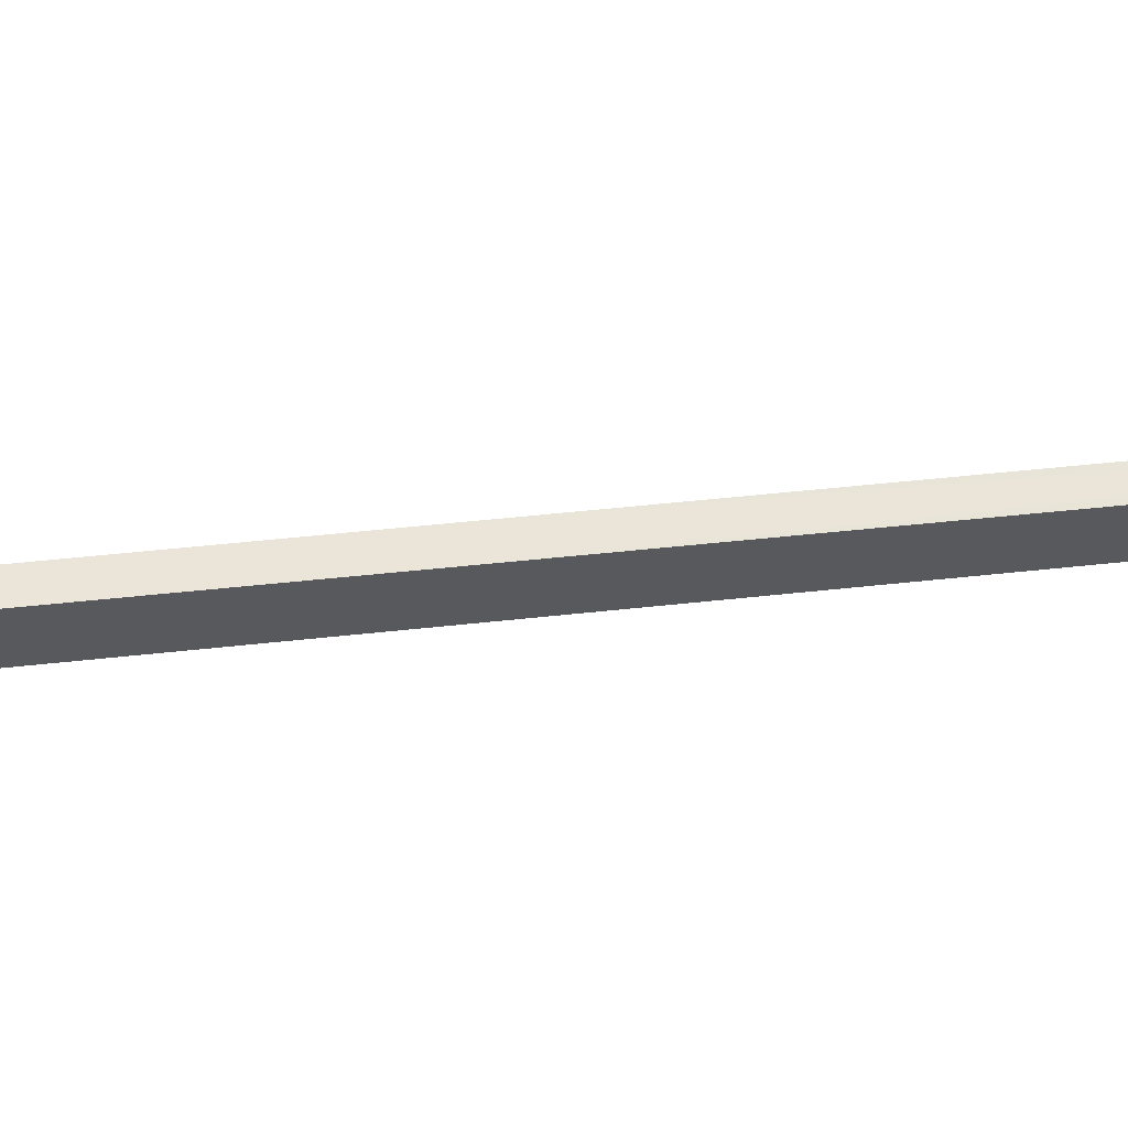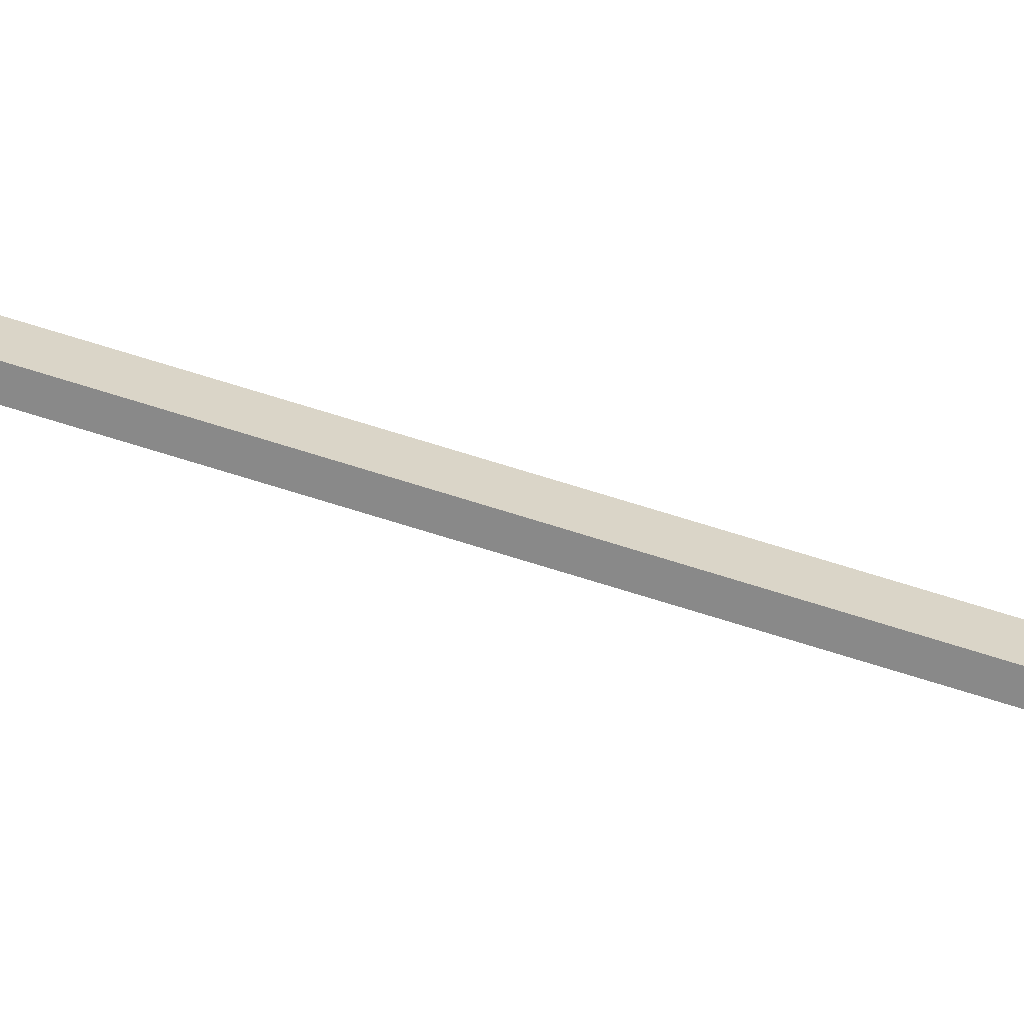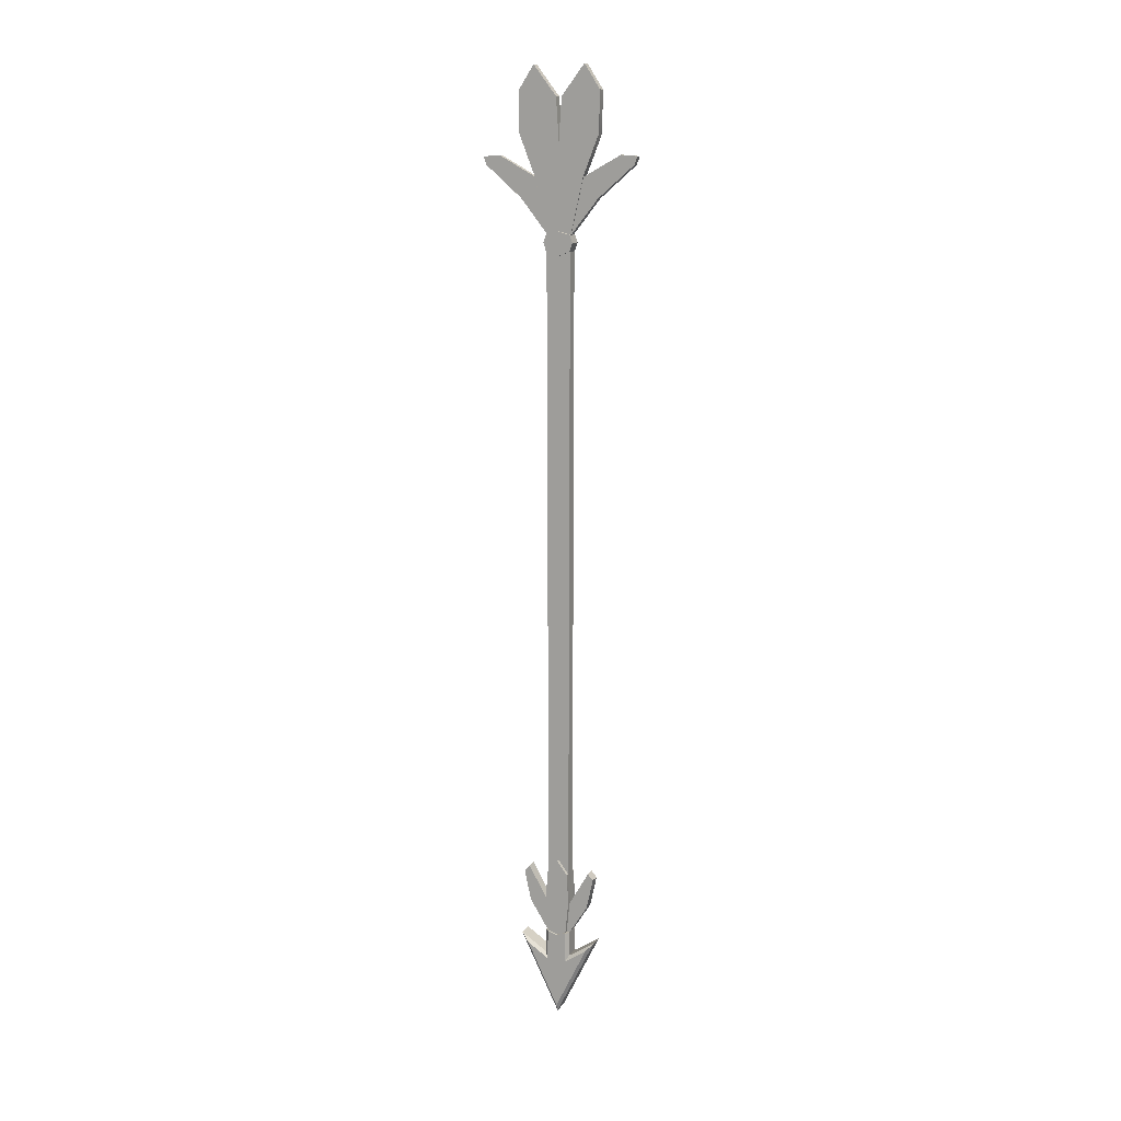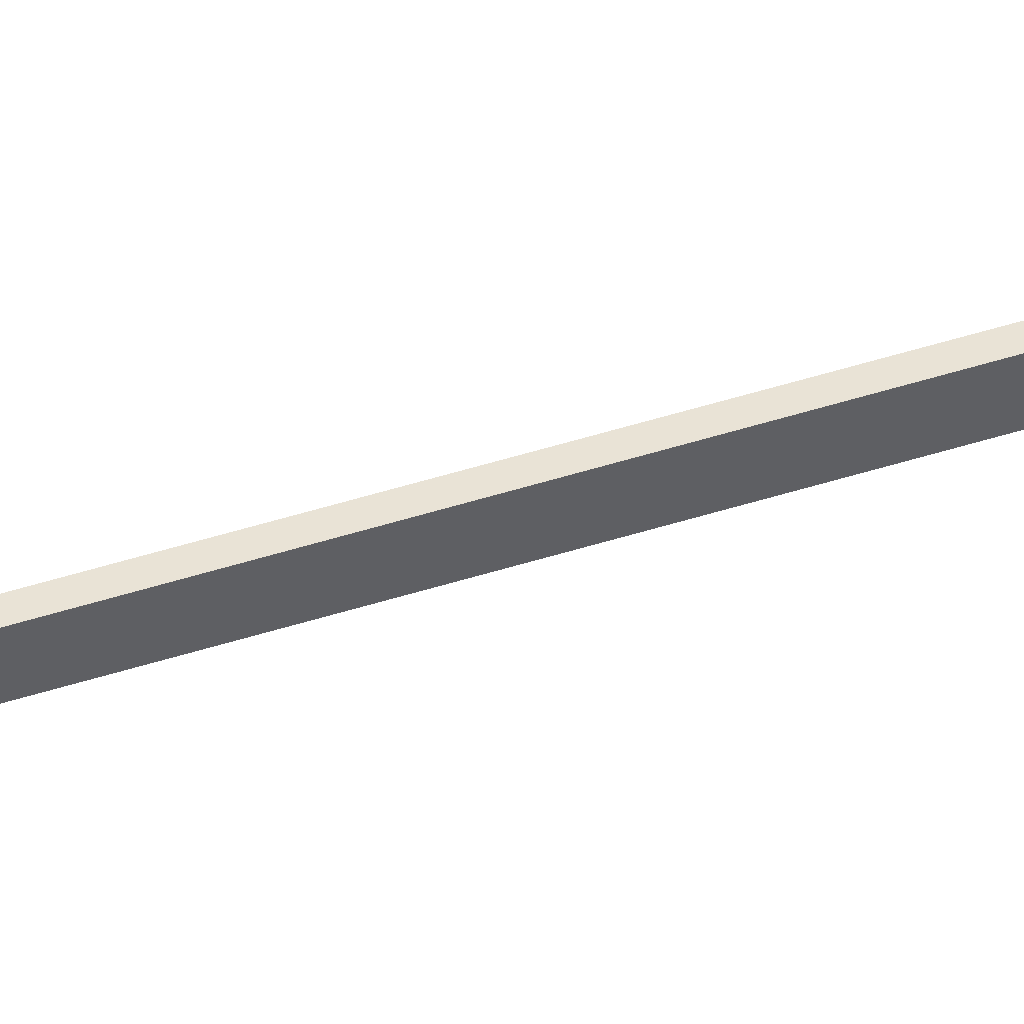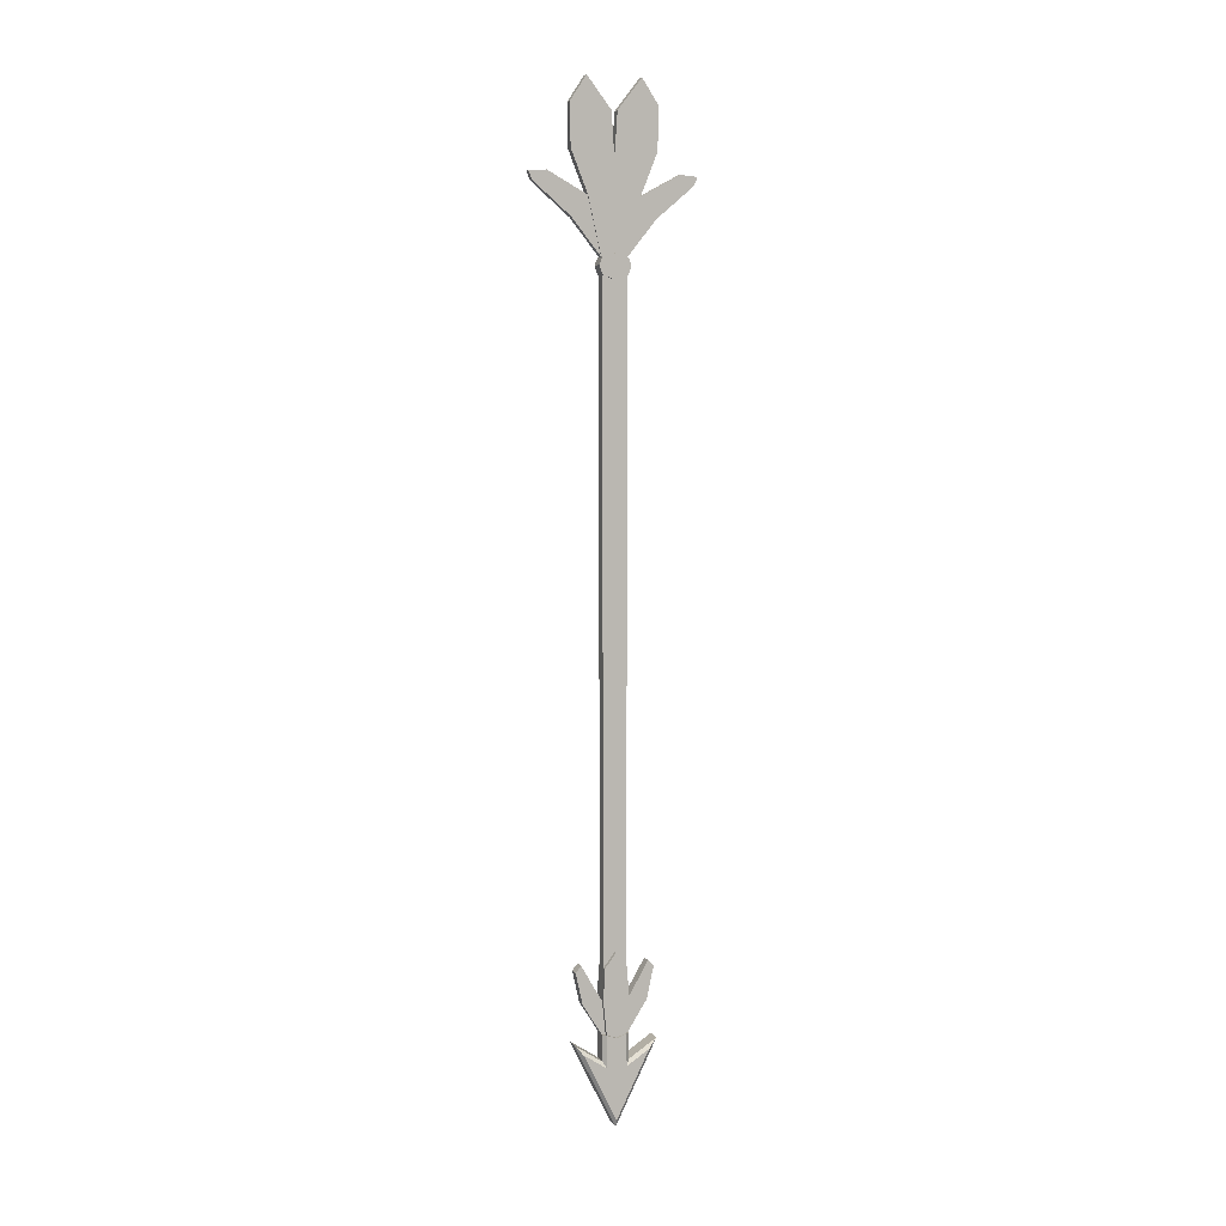
<metadata>
{"format":"obj","ext":"obj","renderer":"f3d","projection":"perspective","resolution":1024,"background":"white","views":[{"elev":59.1,"azim":83.8,"up":"+Y"},{"elev":-63.3,"azim":-108.4,"up":"+Y"},{"elev":12.0,"azim":112.9,"up":"+Z"},{"elev":42.2,"azim":-111.7,"up":"+Y"},{"elev":5.5,"azim":71.1,"up":"+Z"}]}
</metadata>
<code>
v -0.02515 0 -1.105
v -0.02515 0 -0.9224
v -0.02089 0 -0.9224
v -0.01786 -0.03028 -0.9734
v -0.01786 0.03028 -0.9734
v -0.009491 -0.05828 0.8768
v -0.009491 -0.06091 1.122
v -0.009491 -0.006632 1.052
v -0.007201 -0.0936 0.8302
v -0.007201 -0.05828 0.8768
v -0.007201 -0.09592 0.9713
v -0.007201 -0.006632 1.052
v -0.007201 -0.02904 0.7497
v -0.02515 0.02151 -0.9151
v -0.01226 -0.0289 -0.8408
v -0.01226 -0.02151 -0.9151
v -0.009491 0.05828 0.8768
v -0.009491 0.09592 0.9713
v -0.009491 0.06091 1.122
v -0.00949 -0.02904 0.7497
v -0.01604 0.02904 0.7497
v -0.007201 0.1866 0.9218
v -0.007201 0.179 0.903
v -0.007201 0.0936 0.8302
v -0.007201 0.05828 0.8768
v -0.007201 0.09592 0.9713
v -0.007201 0.09767 1.066
v -0.007201 0.006632 1.052
v -0.007201 0.02904 0.7497
v -0.01604 -0.02904 0.7497
v -0.01604 0 0.7574
v -0.00949 0.02904 0.7497
v -0.02089 0.02573 -0.768
v -0.02089 0.0289 -0.8408
v -0.02089 -0.02151 -0.9151
v -0.01226 0 -0.7342
v -0.01226 0.02573 -0.768
v -0.01226 0.0289 -0.8408
v -0.01226 0.0764 -0.7596
v -0.01226 0.07324 -0.846
v -0.01786 0.02954 -0.9151
v -0.00949 0 0.7574
v -0.02515 -0.0223 -0.9151
v -0.02515 -0.02311 -0.9868
v -0.02515 -0.07535 -0.9528
v -0.02515 0.07535 -0.9528
v -0.02515 0.02311 -0.9868
v -0.02515 0.0223 -0.9151
v 0 0 -1.122
v -0.02515 -0.02151 -0.9151
v -0.01786 -0.02151 -0.9151
v -0.01786 -0.09379 -0.9321
v -0.01786 0.02151 -0.9151
v -0.01786 0.09379 -0.9321
v 0 0.09379 -0.9321
v 0.01226 0.02151 -0.9151
v 0 0.07324 -0.846
v 0 0.0764 -0.7596
v -0.01786 0 -1.122
v -0.009491 -0.09592 0.9713
v 0 0.0289 -0.8408
v 0 0.02573 -0.768
v 0 0.02864 0.7128
v 0.01226 0 0.7016
v 0 0.006632 1.052
v 0 0.06091 1.122
v 0 0.09767 1.066
v -0.009491 -0.09767 1.066
v 0 0.05828 0.8768
v 0 0.1468 0.9249
v -0.007201 -0.1468 0.9249
v 0.01226 0.02954 -0.9151
v -0.007201 -0.1866 0.9218
v 0.01226 0.08907 -0.7738
v 0.01226 0.05212 -0.8018
v 0.01226 0.02864 0.7128
v -0.007201 -0.179 0.903
v 0.01604 0.02864 0.7128
v -0.007201 -0.09767 1.066
v 0.02089 0.02151 -0.9151
v 0.02089 0 -0.7342
v -0.007201 -0.06091 1.122
v 0.01604 0 0.7016
v -0.01604 -0.03535 0.7324
v -0.02089 -0.02573 -0.768
v 0.01604 -0.02864 0.7128
v -0.02089 -0.0289 -0.8408
v 0.01604 0.03535 0.7324
v -0.01226 -0.02864 0.7128
v 0.007201 0 0.9546
v 0.007201 0.06091 1.122
v 0.007201 0.1468 0.9249
v -0.01226 -0.02573 -0.768
v 0.009491 0 0.9546
v 0.009491 0.006632 1.052
v -0.01226 -0.05212 -0.8018
v -0.01226 -0.0764 -0.7596
v 0.009491 0.09767 1.066
v 0 -0.03028 -0.9734
v 0.01786 -0.02954 -0.9151
v -0.01226 -0.08907 -0.7738
v 0 -0.07324 -0.846
v -0.01226 -0.07324 -0.846
v -0.01226 -0.02954 -0.9151
v 0 -0.02573 -0.768
v 0 -0.03535 0.7324
v 0 -0.09592 0.9713
v 0 -0.05828 0.8768
v 0 -0.179 0.903
v -0.01786 -0.02954 -0.9151
v -0.009491 0.09767 1.066
v 0 -0.1866 0.9218
v 0.01226 -0.02954 -0.9151
v 0.01226 -0.07324 -0.846
v 0.01226 -0.08907 -0.7738
v -0.009491 0.006632 1.052
v -0.009491 0 0.9546
v 0.01226 -0.0764 -0.7596
v -0.007201 0.1468 0.9249
v 0.01226 -0.05212 -0.8018
v 0.01226 -0.02573 -0.768
v 0.01226 -0.02864 0.7128
v -0.007201 0.06091 1.122
v 0.02089 -0.0289 -0.8408
v 0.02089 -0.02573 -0.768
v -0.007201 0 0.9546
v -0.01604 0.03535 0.7324
v -0.01604 -0.02864 0.7128
v -0.01604 0 0.7016
v -0.02089 0 -0.7342
v -0.02089 0.02151 -0.9151
v -0.01604 0.02864 0.7128
v 0.01604 -0.03535 0.7324
v 0.007201 -0.06091 1.122
v 0.007201 -0.09767 1.066
v -0.01226 0.02864 0.7128
v 0.007201 -0.179 0.903
v 0.007201 -0.1866 0.9218
v 0.007201 -0.1468 0.9249
v -0.01226 0.05212 -0.8018
v 0.009491 -0.09767 1.066
v 0.009491 -0.09592 0.9713
v -0.01226 0.08907 -0.7738
v 0.01786 0 -1.122
v 0.01786 0.09379 -0.9321
v -0.01226 0.02954 -0.9151
v 0.01786 0.02151 -0.9151
v -0.01226 0 0.7016
v -0.01226 0.02151 -0.9151
v 0.01786 -0.09379 -0.9321
v 0.02515 0 -1.105
v 0.02515 0 -0.9224
v 0.02089 0 -0.9224
v 0.01786 -0.03028 -0.9734
v 0.01786 0.03028 -0.9734
v 0.009491 -0.05828 0.8768
v 0.009491 -0.06091 1.122
v 0.009491 -0.006632 1.052
v 0.007201 -0.0936 0.8302
v 0.01786 -0.02151 -0.9151
v 0.007201 -0.05828 0.8768
v 0.007201 -0.09592 0.9713
v 0.02515 -0.02151 -0.9151
v 0.02515 0.0223 -0.9151
v 0.02515 0.02311 -0.9868
v 0.007201 -0.006632 1.052
v 0.007201 -0.02904 0.7497
v 0.02515 0.02151 -0.9151
v 0.02515 0.07535 -0.9528
v 0.01226 -0.0289 -0.8408
v 0.02515 -0.07535 -0.9528
v 0.02515 -0.02311 -0.9868
v 0.01226 -0.02151 -0.9151
v 0 -0.1468 0.9249
v 0.02515 -0.0223 -0.9151
v 0 -0.0936 0.8302
v 0 -0.09767 1.066
v 0 -0.06091 1.122
v 0 -0.006632 1.052
v 0 -0.02904 0.7497
v 0 -0.02864 0.7128
v 0 -0.0289 -0.8408
v 0 -0.05212 -0.8018
v 0 -0.0764 -0.7596
v 0 -0.08907 -0.7738
v 0 -0.02954 -0.9151
v 0 -0.09379 -0.9321
v 0.009491 0.05828 0.8768
v 0.009491 0.09592 0.9713
v 0.009491 0.06091 1.122
v 0.00949 -0.02904 0.7497
v 0.01604 0.02904 0.7497
v 0.007201 0.1866 0.9218
v 0.007201 0.179 0.903
v 0.007201 0.0936 0.8302
v 0.007201 0.05828 0.8768
v 0.007201 0.09592 0.9713
v 0.007201 0.09767 1.066
v 0.007201 0.006632 1.052
v 0.007201 0.02904 0.7497
v 0.01604 -0.02904 0.7497
v 0.01604 0 0.7574
v 0.00949 0.02904 0.7497
v 0.02089 0.02573 -0.768
v 0.02089 0.0289 -0.8408
v 0.02089 -0.02151 -0.9151
v 0.01226 0 -0.7342
v 0.01226 0.02573 -0.768
v 0.01226 0.0289 -0.8408
v 0.01226 0.0764 -0.7596
v 0.01226 0.07324 -0.846
v 0.01786 0.02954 -0.9151
v 0 0.1866 0.9218
v 0 0.179 0.903
v 0 0.0936 0.8302
v 0 0.09592 0.9713
v 0 0 0.9546
v 0 0.03535 0.7324
v 0 0.02904 0.7497
v 0.00949 0 0.7574
v 0 0.05212 -0.8018
v 0 0.08907 -0.7738
v 0 0.02954 -0.9151
v 0 0.03028 -0.9734
o fin.1
f 3 2 35
f 48 14 41
f 104 16 110
f 99 186 4
f 187 99 52
f 49 187 59
f 224 55 5
f 223 224 41
f 149 146 53
f 12 8 82
f 82 7 79
f 11 60 10
f 126 117 12
f 79 68 11
f 10 6 13
f 108 10 174
f 174 71 112
f 109 77 176
f 176 9 180
f 217 126 179
f 179 12 178
f 178 82 177
f 177 79 107
f 107 11 108
f 128 181 84
f 84 106 30
f 30 20 31
f 36 130 93
f 93 85 15
f 15 87 16
f 181 89 105
f 105 93 182
f 182 15 183
f 183 96 184
f 184 97 185
f 185 101 102
f 102 103 186
f 43 44 110
f 19 116 123
f 111 19 27
f 17 18 25
f 116 117 28
f 18 111 26
f 32 17 29
f 119 25 70
f 22 119 213
f 23 22 214
f 24 23 215
f 29 24 219
f 47 48 5
f 28 126 65
f 123 28 66
f 27 123 67
f 26 27 216
f 25 26 69
f 218 63 127
f 219 218 21
f 42 32 31
f 33 130 37
f 34 33 38
f 131 34 149
f 37 136 62
f 38 37 61
f 140 38 221
f 39 140 58
f 143 39 222
f 40 143 57
f 146 40 223
f 45 1 52
f 44 45 4
f 1 46 59
f 46 47 54
f 3 131 2
f 21 127 31
f 93 89 36
f 14 47 2
f 35 87 131
f 87 85 34
f 149 38 146
f 38 140 40
f 103 15 104
f 101 96 103
f 25 119 24
f 77 71 9
f 37 36 136
f 128 31 129
f 128 84 31
f 20 6 42
f 68 8 60
f 117 116 18
f 6 117 17
f 55 49 54
f 112 73 109
f 129 148 128
f 136 148 132
f 50 43 51
f 163 152 206
f 147 168 212
f 160 173 100
f 100 186 154
f 154 99 150
f 150 187 144
f 145 55 155
f 155 224 212
f 212 72 147
f 157 158 134
f 141 157 135
f 156 142 161
f 158 94 166
f 142 141 162
f 191 156 167
f 139 161 174
f 138 139 112
f 159 137 176
f 167 159 180
f 166 90 179
f 134 166 178
f 135 134 177
f 162 135 107
f 161 162 108
f 106 181 133
f 180 106 201
f 220 191 202
f 125 81 121
f 124 125 170
f 100 175 160
f 206 124 173
f 121 122 105
f 83 64 78
f 170 121 182
f 120 170 183
f 118 120 184
f 115 118 185
f 114 115 102
f 113 114 186
f 154 172 100
f 199 95 91
f 91 190 198
f 197 189 196
f 90 94 199
f 122 64 86
f 198 98 197
f 196 188 200
f 69 196 70
f 137 138 109
f 70 92 213
f 213 193 214
f 214 194 215
f 144 49 145
f 215 195 219
f 189 94 188
f 98 95 189
f 94 158 142
f 188 156 220
f 201 133 202
f 78 202 83
f 64 207 76
f 161 139 159
f 194 92 195
f 170 120 114
f 173 170 113
f 74 75 211
f 211 209 72
f 204 125 205
f 205 124 80
f 212 164 155
f 172 165 152
f 217 90 65
f 65 199 66
f 66 91 67
f 67 198 216
f 216 197 69
f 78 63 88
f 88 218 192
f 192 203 202
f 207 81 208
f 208 204 209
f 209 205 56
f 63 76 62
f 62 208 61
f 61 209 221
f 221 75 58
f 58 210 222
f 222 74 57
f 57 211 223
f 144 151 150
f 150 171 154
f 145 169 144
f 155 165 145
f 168 80 152
f 78 88 202
f 64 122 207
f 43 50 44
f 32 42 17
f 2 50 35
f 14 53 41
f 16 51 110
f 186 110 4
f 99 4 52
f 187 52 59
f 55 54 5
f 224 5 41
f 146 41 53
f 8 7 82
f 7 68 79
f 60 6 10
f 117 8 12
f 68 60 11
f 6 20 13
f 10 71 174
f 71 73 112
f 77 9 176
f 9 13 180
f 126 12 179
f 12 82 178
f 82 79 177
f 79 11 107
f 11 10 108
f 181 106 84
f 106 180 30
f 20 42 31
f 130 85 93
f 85 87 15
f 87 35 16
f 89 93 105
f 93 15 182
f 15 96 183
f 96 97 184
f 97 101 185
f 101 103 102
f 103 104 186
f 44 4 110
f 116 28 123
f 19 123 27
f 18 26 25
f 117 126 28
f 111 27 26
f 17 25 29
f 25 69 70
f 119 70 213
f 22 213 214
f 23 214 215
f 24 215 219
f 48 41 5
f 126 217 65
f 28 65 66
f 123 66 67
f 27 67 216
f 26 216 69
f 63 132 127
f 218 127 21
f 32 21 31
f 130 36 37
f 33 37 38
f 34 38 149
f 136 63 62
f 37 62 61
f 38 61 221
f 140 221 58
f 39 58 222
f 143 222 57
f 40 57 223
f 1 59 52
f 45 52 4
f 46 54 59
f 120 118 115
f 47 5 54
f 131 14 2
f 7 8 68
f 127 132 31
f 89 148 36
f 29 25 24
f 39 143 140
f 130 33 85
f 48 47 14
f 47 44 2
f 46 1 47
f 45 44 1
f 44 50 2
f 1 44 47
f 87 34 131
f 85 33 34
f 131 3 35
f 38 40 146
f 140 143 40
f 15 16 104
f 96 15 103
f 119 23 24
f 139 138 137
f 22 23 119
f 71 10 9
f 10 13 9
f 36 148 136
f 31 132 129
f 84 30 31
f 6 17 42
f 60 117 6
f 8 117 60
f 116 111 18
f 19 111 116
f 117 18 17
f 49 59 54
f 73 77 109
f 148 89 128
f 148 129 132
f 43 110 51
f 73 71 77
f 97 96 101
f 163 175 172
f 220 203 188
f 152 153 206
f 168 164 212
f 173 113 100
f 186 99 154
f 99 187 150
f 187 49 144
f 55 224 155
f 224 223 212
f 72 56 147
f 158 166 134
f 157 134 135
f 142 162 161
f 94 90 166
f 141 135 162
f 156 161 167
f 161 108 174
f 139 174 112
f 137 109 176
f 159 176 180
f 90 217 179
f 166 179 178
f 134 178 177
f 135 177 107
f 162 107 108
f 181 86 133
f 106 133 201
f 191 201 202
f 81 207 121
f 125 121 170
f 175 163 160
f 124 170 173
f 122 181 105
f 64 76 78
f 121 105 182
f 170 182 183
f 120 183 184
f 118 184 185
f 115 185 102
f 114 102 186
f 172 175 100
f 95 190 91
f 190 98 198
f 189 188 196
f 94 95 199
f 64 83 86
f 98 189 197
f 188 203 200
f 196 92 70
f 138 112 109
f 92 193 213
f 193 194 214
f 194 195 215
f 49 55 145
f 195 200 219
f 94 156 188
f 98 190 95
f 95 94 189
f 158 141 142
f 94 142 156
f 156 191 220
f 133 86 202
f 202 86 83
f 207 208 76
f 167 161 159
f 139 137 159
f 194 193 92
f 92 196 195
f 120 115 114
f 170 114 113
f 75 209 211
f 209 56 72
f 153 80 206
f 125 124 205
f 124 206 80
f 172 151 165
f 163 172 152
f 164 165 155
f 172 171 151
f 151 169 165
f 165 168 152
f 90 199 65
f 199 91 66
f 91 198 67
f 198 197 216
f 197 196 69
f 63 218 88
f 218 219 192
f 203 220 202
f 81 204 208
f 204 205 209
f 205 80 56
f 76 208 62
f 208 209 61
f 209 75 221
f 75 210 58
f 210 74 222
f 74 211 57
f 211 72 223
f 151 171 150
f 171 172 154
f 169 151 144
f 165 169 145
f 80 153 152
f 158 157 141
f 88 192 202
f 122 121 207
f 196 200 195
f 74 210 75
f 204 81 125
f 165 164 168

</code>
